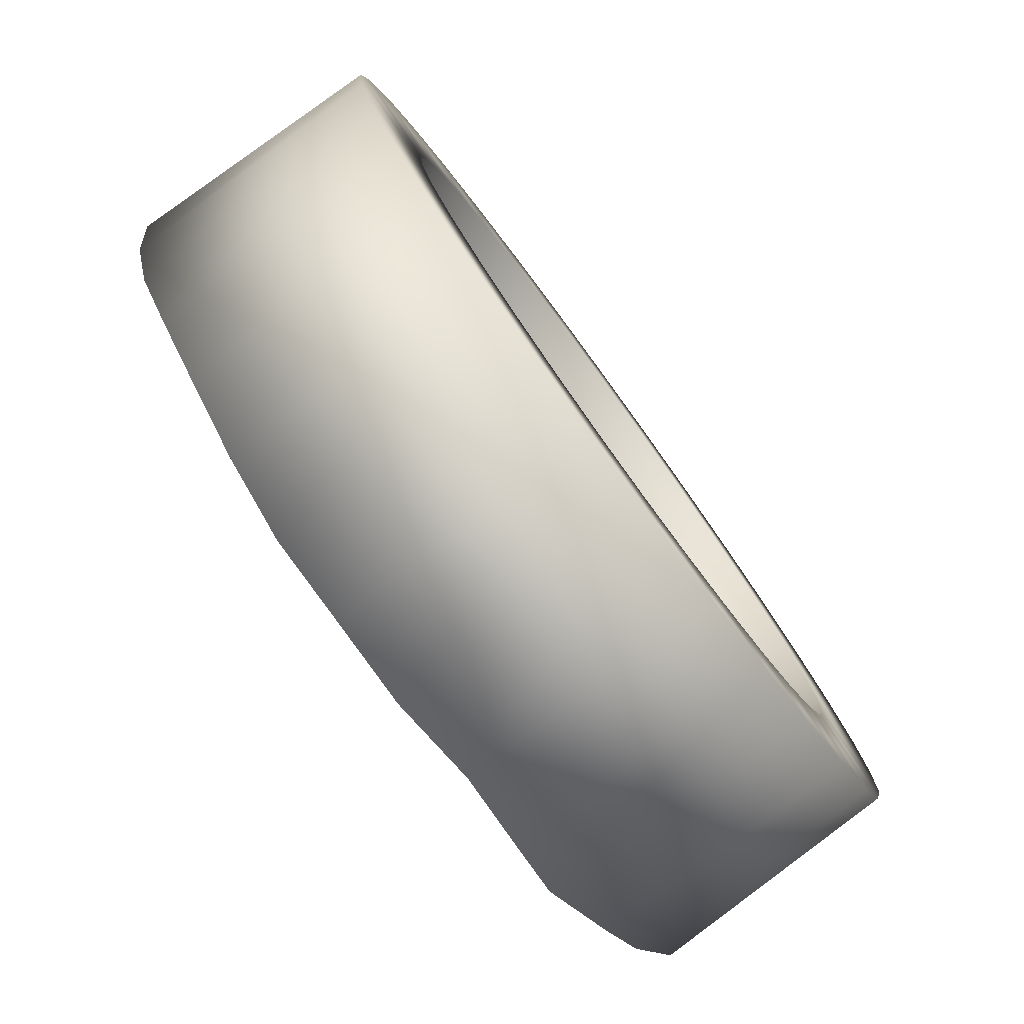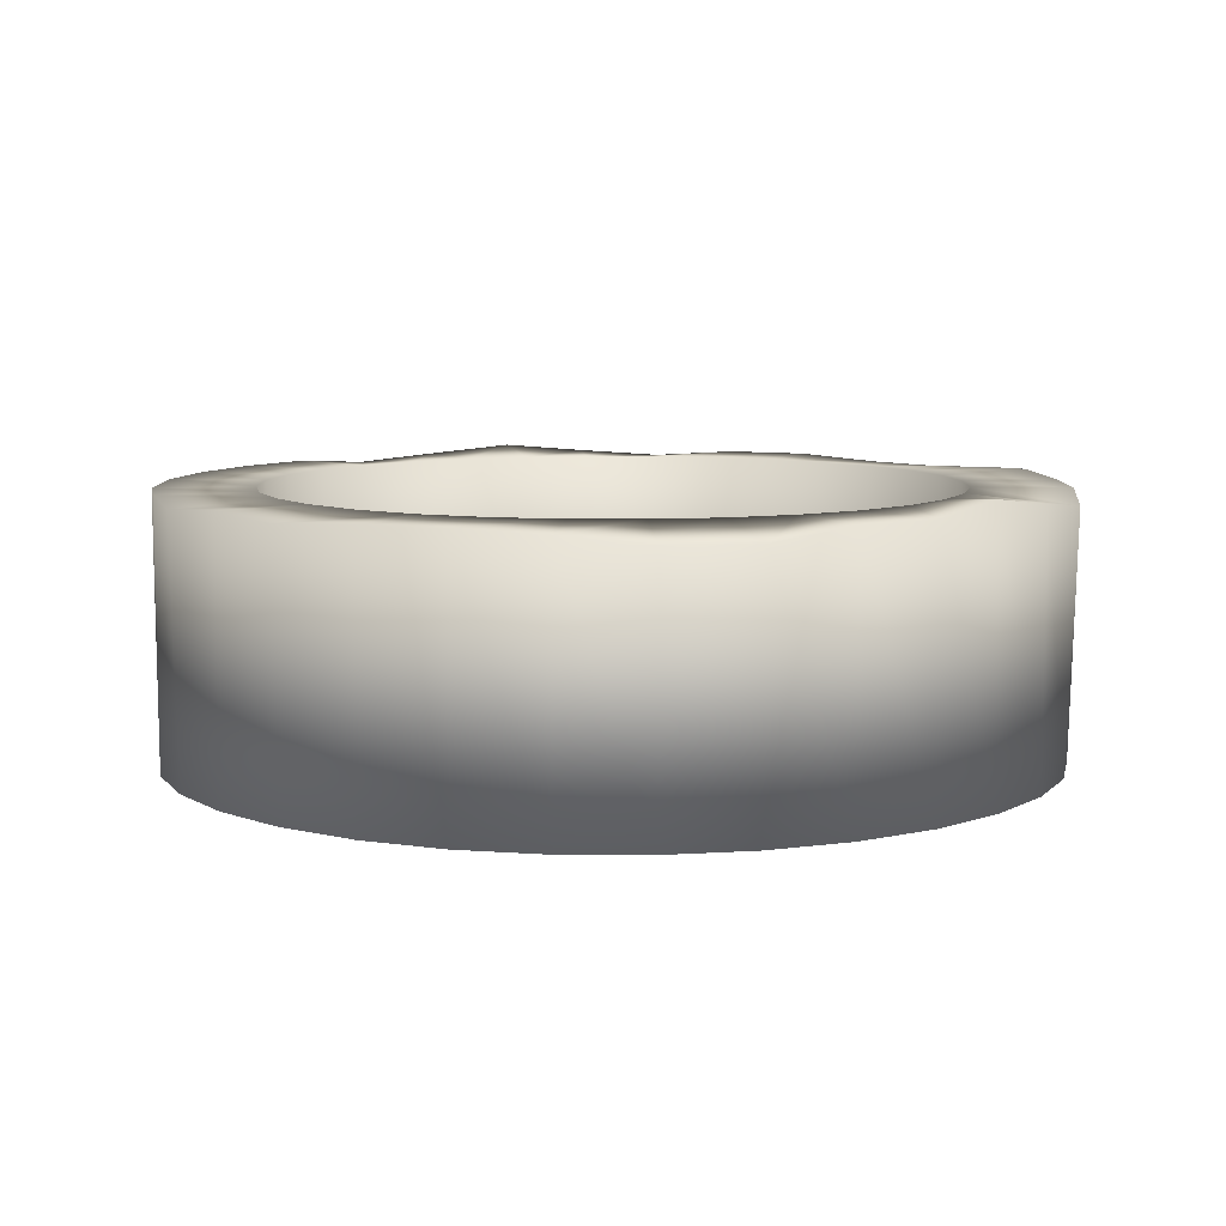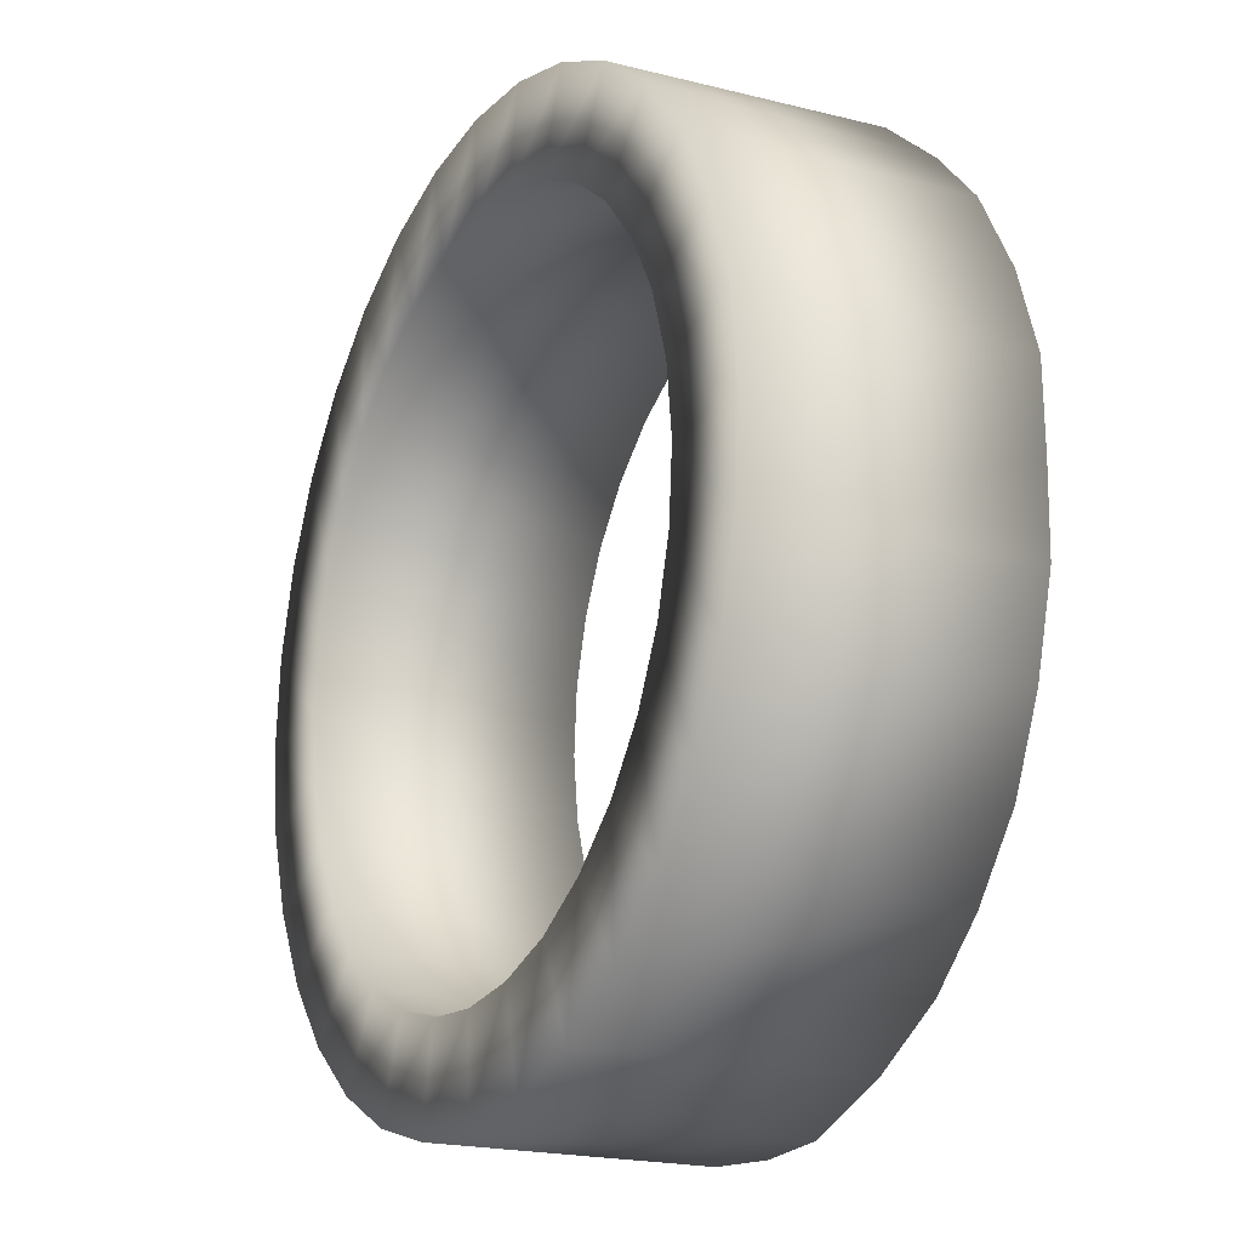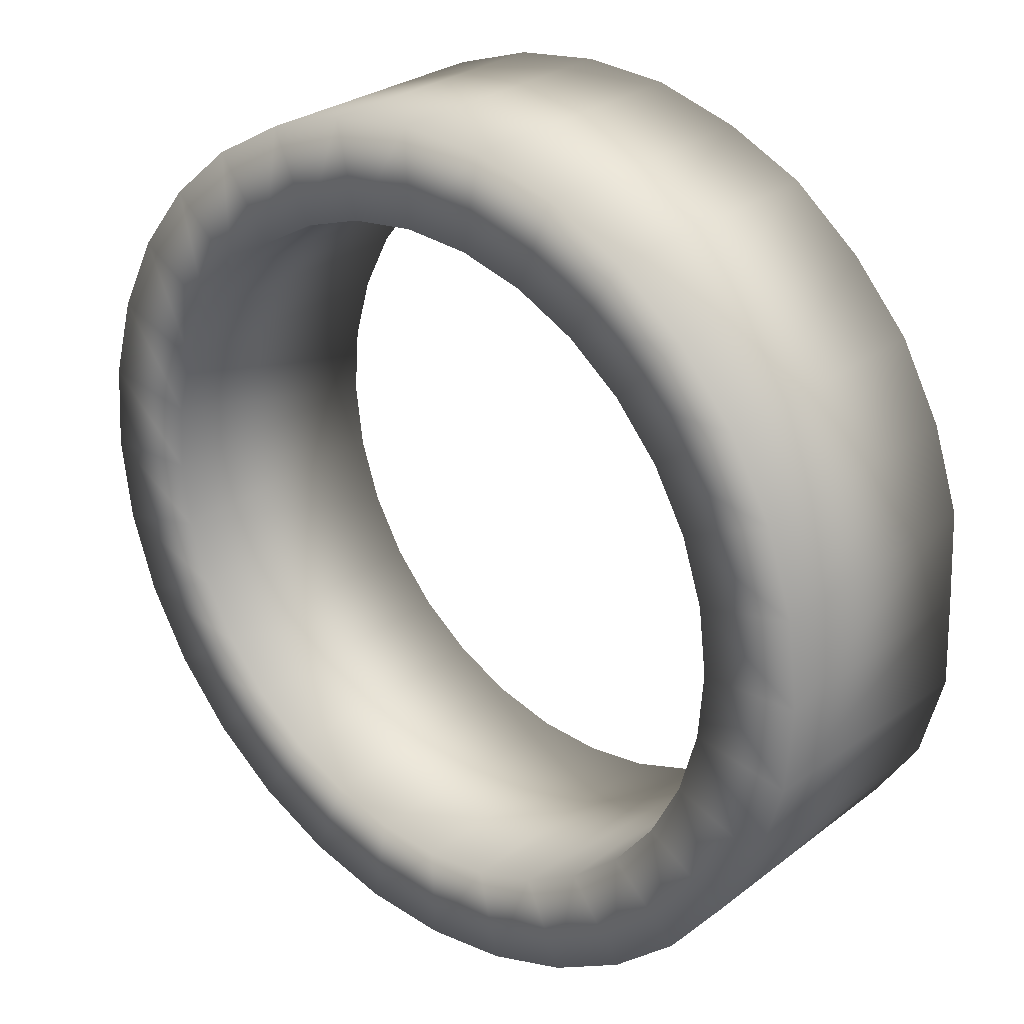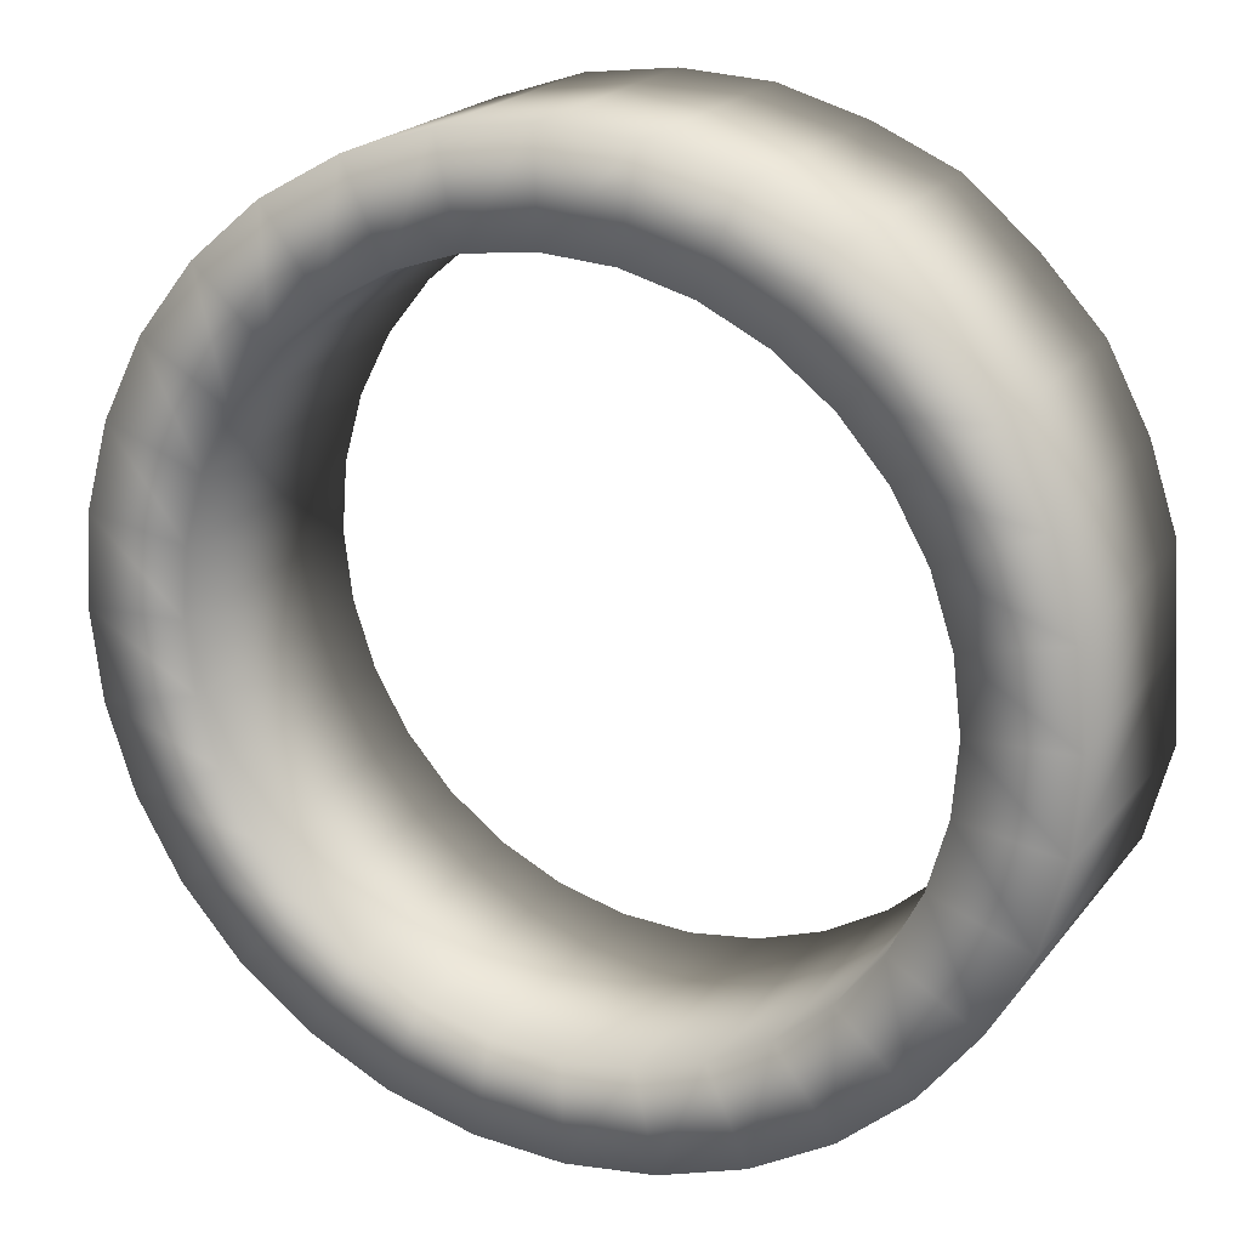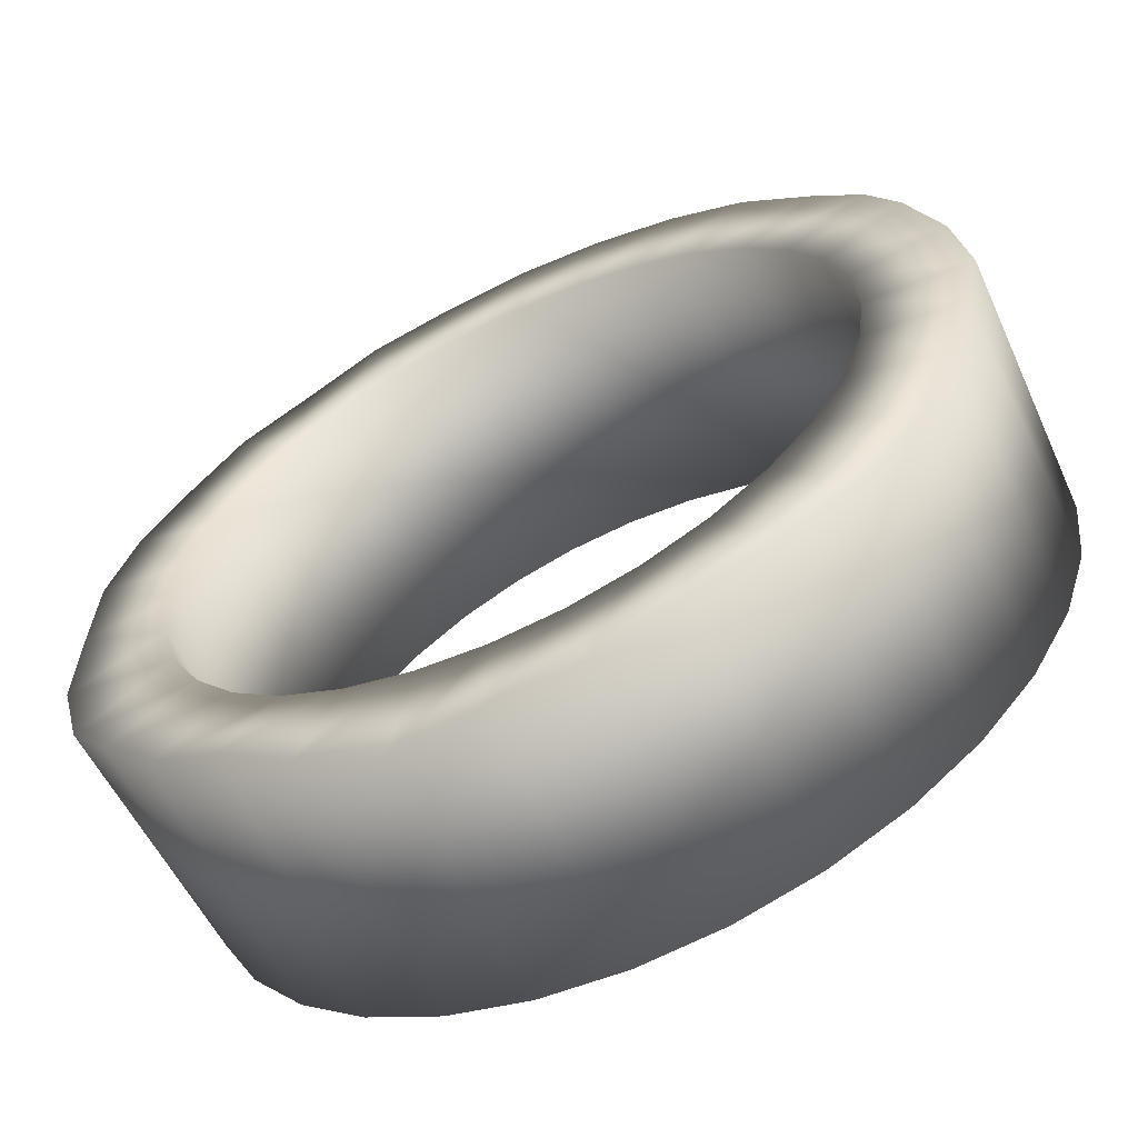
<metadata>
{"format":"obj","ext":"obj","renderer":"f3d","projection":"perspective","resolution":1024,"background":"white","views":[{"elev":-79.7,"azim":-53.9,"up":"+Z"},{"elev":7.9,"azim":95.2,"up":"+Y"},{"elev":-19.5,"azim":62.6,"up":"+Z"},{"elev":27.6,"azim":40.7,"up":"+Z"},{"elev":20.4,"azim":25.2,"up":"+Z"},{"elev":-62.8,"azim":-154.3,"up":"+Z"}]}
</metadata>
<code>
o Cylinder.001
v -3.809 -0.07132 0.6717
v -3.809 2.25 0.6717
v -3.921 2.199 -0.08555
v -3.867 -0.07132 -0.08438
v -1.402 -0.07132 -3.605
v -0.6717 -0.07132 -3.809
v 0.08438 -0.07132 -3.867
v 0.8372 -0.07132 -3.776
v 1.558 -0.07132 -3.541
v 2.219 -0.07132 -3.169
v 2.794 -0.07132 -2.675
v 3.262 -0.07132 -2.078
v 3.605 -0.07132 -1.402
v 3.809 -0.07132 -0.6717
v 3.867 -0.07132 0.08438
v 3.776 -0.07132 0.8372
v 3.541 -0.07132 1.558
v 3.169 -0.07132 2.219
v 2.675 -0.07132 2.794
v 2.078 -0.07132 3.262
v 1.402 -0.07132 3.605
v 0.6717 -0.07132 3.809
v 0.523 -0.07132 2.966
v 1.092 -0.07132 2.807
v 1.618 -0.07132 2.54
v 2.083 -0.07132 2.176
v 2.467 -0.07132 1.728
v 2.757 -0.07132 1.213
v 2.941 -0.07132 0.6519
v 3.011 -0.07132 0.06571
v 2.966 -0.07132 -0.523
v 2.807 -0.07132 -1.092
v 2.54 -0.07132 -1.618
v 2.176 -0.07132 -2.083
v 1.728 -0.07132 -2.467
v 1.213 -0.07132 -2.757
v 0.6519 -0.07132 -2.941
v 0.0657 -0.07132 -3.011
v -0.523 -0.07132 -2.966
v -3.776 -0.07132 -0.8372
v -3.541 -0.07132 -1.558
v -3.169 -0.07132 -2.219
v -2.675 -0.07132 -2.794
v -2.078 -0.07132 -3.262
v -1.092 -0.07132 -2.807
v -1.618 -0.07132 -2.54
v -2.083 -0.07132 -2.176
v -2.467 -0.07132 -1.728
v -2.757 -0.07132 -1.213
v -2.941 -0.07132 -0.6519
v -3.011 -0.07132 -0.0657
v -2.966 -0.07132 0.523
v -2.807 -0.07132 1.092
v -2.54 -0.07132 1.618
v -2.176 -0.07132 2.083
v -1.728 -0.07132 2.467
v -1.213 -0.07132 2.757
v -0.6519 -0.07132 2.941
v -0.06571 -0.07132 3.011
v -0.08439 -0.07132 3.867
v -0.8372 -0.07132 3.776
v -1.558 -0.07132 3.541
v -2.219 -0.07132 3.169
v -2.794 -0.07132 2.675
v -3.262 -0.07132 2.078
v -3.605 -0.07132 1.402
v -3.538 2.318 1.376
v 3.894 2.161 -0.6804
v 2.966 2.25 -0.523
v 3.011 2.25 0.06571
v 2.941 2.25 0.6519
v 2.757 2.25 1.213
v 2.467 2.25 1.728
v 2.083 2.25 2.176
v 1.618 2.25 2.54
v 1.092 2.25 2.807
v 0.523 2.25 2.966
v -0.06571 2.25 3.011
v -0.6519 2.25 2.941
v -1.213 2.25 2.757
v -1.728 2.25 2.467
v -2.176 2.25 2.083
v -2.54 2.25 1.618
v -2.807 2.25 1.092
v -2.966 2.25 0.523
v -3.262 2.25 2.078
v -2.838 2.192 2.717
v -2.219 2.25 3.169
v -1.558 2.25 3.541
v -0.8372 2.25 3.776
v -0.08439 2.25 3.867
v 0.6741 2.237 3.823
v 1.402 2.25 3.605
v 2.106 2.202 3.305
v 2.675 2.25 2.794
v 3.2 2.213 2.241
v 3.541 2.25 1.558
v 3.776 2.25 0.8372
v 3.833 2.216 0.08128
v -3.011 2.25 -0.0657
v -2.941 2.25 -0.6519
v -2.757 2.25 -1.213
v -2.467 2.25 -1.728
v -2.083 2.25 -2.176
v -1.618 2.25 -2.54
v -1.092 2.25 -2.807
v -0.523 2.25 -2.966
v 0.0657 2.25 -3.011
v 0.6519 2.25 -2.941
v 1.213 2.25 -2.757
v 1.728 2.25 -2.467
v 2.176 2.25 -2.083
v 2.54 2.25 -1.618
v 2.807 2.25 -1.092
v 3.694 2.159 -1.439
v 3.262 2.25 -2.078
v 2.794 2.25 -2.675
v 2.14 2.341 -3.105
v 1.558 2.25 -3.541
v 0.8548 2.173 -3.856
v 0.08438 2.25 -3.867
v -0.6717 2.25 -3.809
v -1.387 2.288 -3.568
v -2.078 2.25 -3.262
v -2.706 2.203 -2.829
v -3.208 2.204 -2.246
v -3.541 2.25 -1.558
v -3.776 2.25 -0.8372
f 1 2 3 4
f 66 67 2 1
f 26 27 18 19
f 25 26 19 20
f 4 3 128 40
f 40 128 127 41
f 41 127 126 42
f 42 126 125 43
f 43 125 124 44
f 44 124 123 5
f 5 123 122 6
f 6 122 121 7
f 7 121 120 8
f 8 120 119 9
f 9 119 118 10
f 10 118 117 11
f 11 117 116 12
f 12 116 115 13
f 13 115 68 14
f 14 68 99 15
f 15 99 98 16
f 16 98 97 17
f 17 97 96 18
f 18 96 95 19
f 19 95 94 20
f 20 94 93 21
f 21 93 92 22
f 22 92 91 60
f 60 91 90 61
f 61 90 89 62
f 62 89 88 63
f 63 88 87 64
f 64 87 86 65
f 65 86 67 66
f 52 51 100 85
f 53 52 85 84
f 51 50 101 100
f 54 53 84 83
f 50 49 102 101
f 55 54 83 82
f 49 48 103 102
f 56 55 82 81
f 48 47 104 103
f 57 56 81 80
f 47 46 105 104
f 58 57 80 79
f 46 45 106 105
f 59 58 79 78
f 45 39 107 106
f 23 59 78 77
f 39 38 108 107
f 24 23 77 76
f 38 37 109 108
f 25 24 76 75
f 37 36 110 109
f 26 25 75 74
f 36 35 111 110
f 27 26 74 73
f 35 34 112 111
f 28 27 73 72
f 34 33 113 112
f 29 28 72 71
f 33 32 114 113
f 30 29 71 70
f 32 31 69 114
f 31 30 70 69
f 70 71 98 99
f 71 72 97 98
f 72 73 96 97
f 73 74 95 96
f 74 75 94 95
f 75 76 93 94
f 76 77 92 93
f 77 78 91 92
f 78 79 90 91
f 79 80 89 90
f 80 81 88 89
f 81 82 87 88
f 82 83 86 87
f 83 84 67 86
f 84 85 2 67
f 85 100 3 2
f 100 101 128 3
f 101 102 127 128
f 102 103 126 127
f 103 104 125 126
f 104 105 124 125
f 105 106 123 124
f 106 107 122 123
f 107 108 121 122
f 108 109 120 121
f 109 110 119 120
f 110 111 118 119
f 111 112 117 118
f 112 113 116 117
f 113 114 115 116
f 114 69 68 115
f 69 70 99 68
f 27 28 17 18
f 28 29 16 17
f 29 30 15 16
f 30 31 14 15
f 31 32 13 14
f 32 33 12 13
f 33 34 11 12
f 34 35 10 11
f 35 36 9 10
f 36 37 8 9
f 37 38 7 8
f 38 39 6 7
f 39 45 5 6
f 45 46 44 5
f 46 47 43 44
f 47 48 42 43
f 48 49 41 42
f 49 50 40 41
f 50 51 4 40
f 51 52 1 4
f 52 53 66 1
f 53 54 65 66
f 54 55 64 65
f 55 56 63 64
f 56 57 62 63
f 57 58 61 62
f 58 59 60 61
f 59 23 22 60
f 23 24 21 22
f 24 25 20 21

</code>
